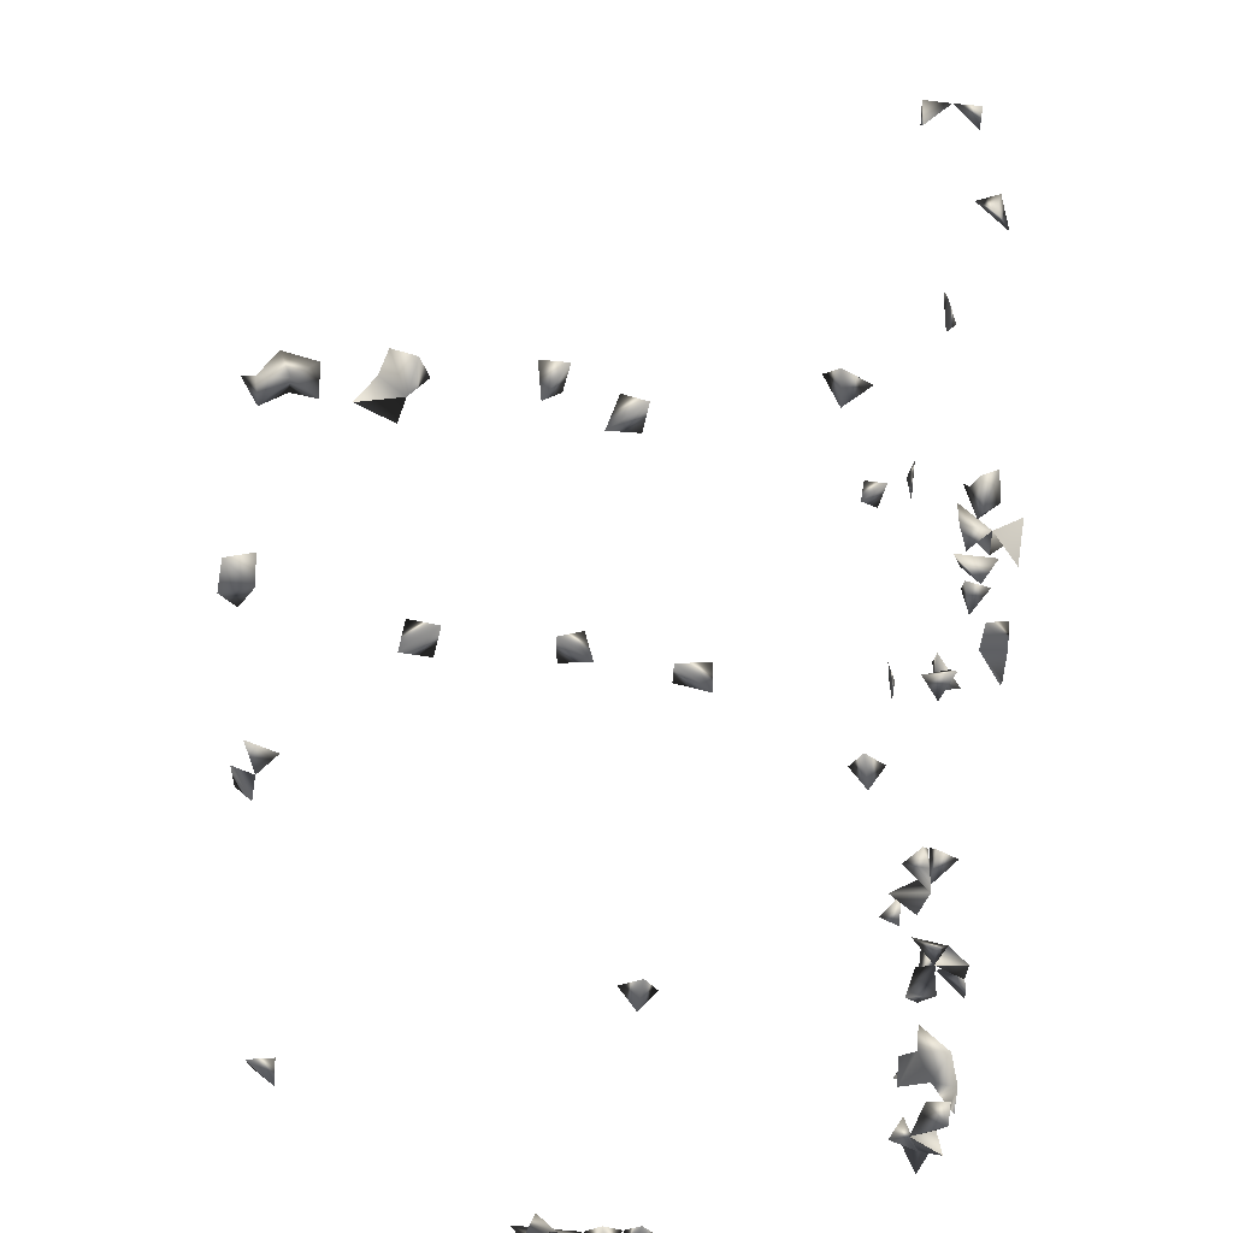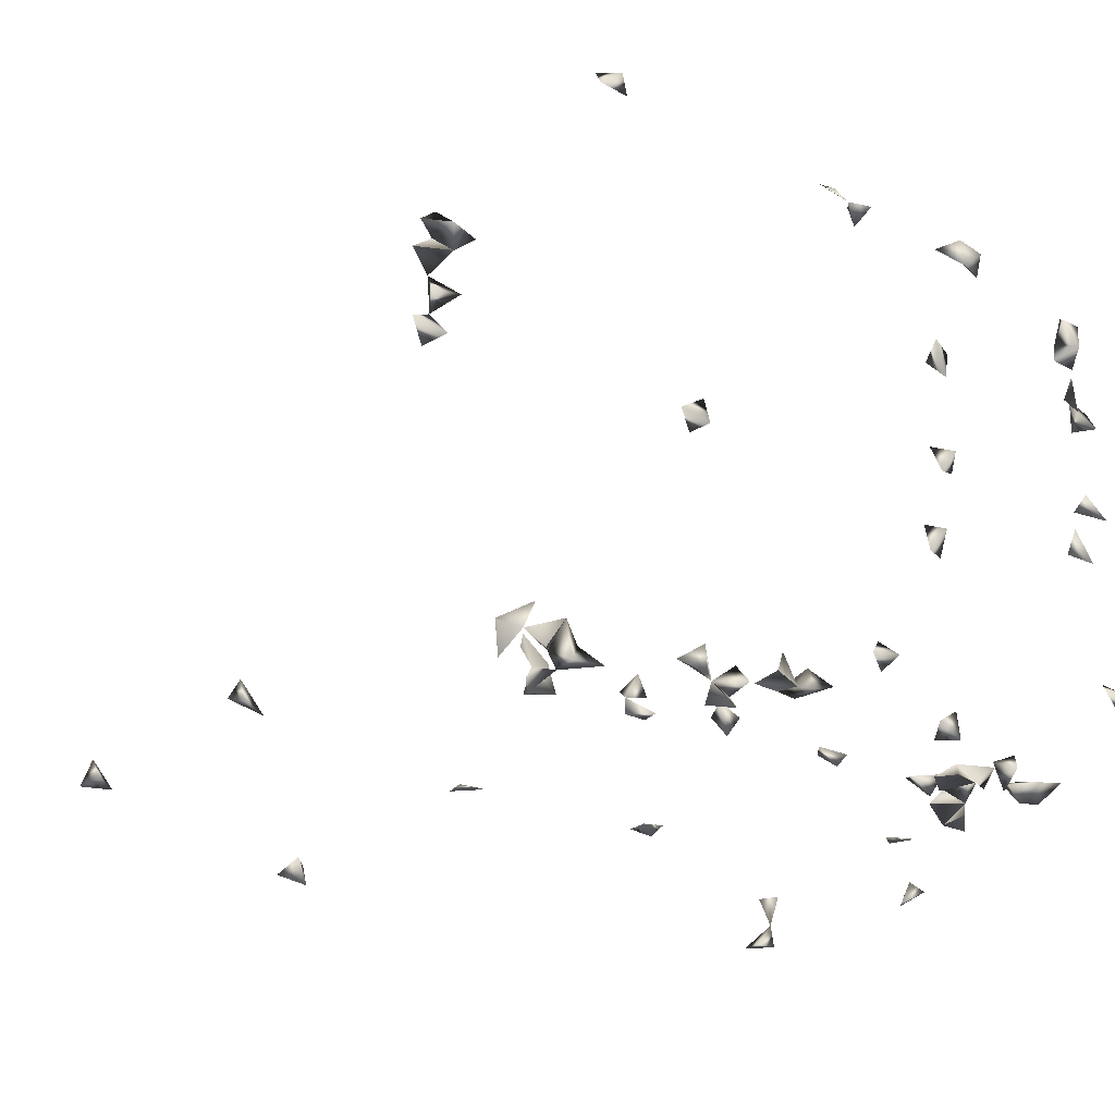
<metadata>
{"format":"obj","ext":"obj","renderer":"f3d","projection":"perspective","resolution":1024,"background":"white","views":[{"elev":-57.4,"azim":-91.6,"up":"+Z"},{"elev":-23.9,"azim":140.2,"up":"+Y"}]}
</metadata>
<code>
v -0.327 0.6822 -0.3137
v -0.3843 0.6828 -0.3137
v -0.3602 0.7008 -0.3374
v -0.3694 0.6581 -0.3375
v 0.6236 0.3697 -0.3137
v 0.6585 0.338 -0.3308
v 0.6585 0.3058 -0.3155
v 0.6278 0.3292 -0.3137
v 0.1485 -0.1849 -0.337
v -0.6395 0.5807 -0.3137
v -0.652 0.6229 -0.3137
v -0.6535 -0.1291 0.4307
v -0.6594 0.5064 -0.3173
v -0.6013 0.6153 -0.3137
v -0.5945 0.5827 -0.3137
v -0.6582 0.3135 -0.3375
v -0.6594 0.02842 -0.337
v -0.6594 0.4737 -0.3345
v 0.611 0.3074 -0.3375
v -0.6329 0.6468 -0.3375
v -0.6245 0.5196 -0.3137
v -0.4067 0.6935 -0.3375
v -0.5203 -0.1322 0.03138
v -0.5607 -0.1282 0.06048
v -0.2679 -0.1825 -0.3375
v -0.6231 0.4638 -0.3137
v -0.6381 -0.1282 0.3854
v 0.3266 0.7008 -0.3349
v -0.6101 0.2604 -0.3137
v 0.1979 -0.1497 -0.3375
v 0.1243 -0.1434 -0.3375
v 0.4456 -0.2007 -0.2782
v 0.6441 0.2408 -0.3375
v 0.6197 -0.2059 0.3984
v 0.6235 -0.2059 0.02212
v -0.6401 -0.007185 -0.3375
v -0.6395 0.04588 -0.3137
v -0.632 0.6094 -0.3375
v -0.1357 0.6791 -0.3137
v -0.1352 0.641 -0.3256
v -0.5968 0.6461 -0.3375
v 0.6585 -0.1975 0.0134
v 0.629 0.2211 -0.3137
v 0.1054 -0.1322 0.2597
v 0.1133 -0.1396 0.2276
v -0.5728 -0.1282 0.02048
v -0.6097 0.3223 -0.3137
v 0.07041 -0.1424 -0.2067
v 0.06733 -0.1756 -0.2334
v 0.1259 -0.1146 -0.3137
v 0.08345 -0.1262 -0.3039
v 0.1382 -0.1609 -0.3137
v -0.3077 -0.1849 -0.3331
v -0.2786 -0.1303 -0.3375
v -0.2932 -0.1558 -0.3137
v -0.2601 -0.1262 -0.3057
v -0.3455 -0.1556 -0.3375
v -0.3956 -0.1452 -0.3375
v -0.3792 -0.2013 -0.2082
v -0.3545 -0.174 -0.2067
v -0.4739 -0.1432 -0.3137
v -0.5085 -0.1611 -0.2782
v -0.4699 -0.1282 -0.2447
v 0.0402 -0.1262 -0.302
v 0.07264 -0.1147 -0.3375
v 0.05033 -0.0795 -0.3256
v -0.6535 -0.2059 0.4146
v 0.3205 0.6628 -0.3375
v 0.08426 -0.1332 0.7309
v 0.3577 0.6979 -0.3137
v -0.6241 -0.1282 0.4166
v -0.6536 -0.1677 0.4214
v -0.6195 -0.2059 0.4179
v -0.6208 0.6662 -0.3137
v -0.6571 -0.1845 0.07913
v -0.6565 -0.196 0.1317
v -0.6568 -0.1615 0.1086
v -0.6226 -0.2059 0.09913
v 0.3697 -0.1833 -0.3375
v 0.4161 -0.1849 -0.3327
v 0.169 -0.1466 -0.3137
v 0.4882 -0.1841 -0.2782
v 0.6585 0.2072 -0.3194
v 0.5985 0.2495 -0.3375
v 0.6585 -0.2038 0.4196
v -0.6124 0.4874 -0.3375
v -0.1101 0.7008 -0.3161
v -0.07409 0.6746 -0.3375
v -0.4074 0.657 -0.3256
v 0.6331 0.2737 -0.3137
v 0.6585 -0.1643 0.02498
v 0.6127 0.3481 -0.3375
v 0.5769 0.3364 -0.3375
v 0.2086 0.1902 -0.3256
v -0.5688 0.2357 -0.3256
v 0.04842 -0.147 -0.2396
v 0.09599 -0.1398 -0.2511
v 0.3938 -0.1891 -0.2097
v -0.2189 -0.1322 0.208
v -0.281 -0.1918 -0.2909
v -0.3383 -0.1849 -0.3217
v -0.3705 -0.1992 -0.2575
v -0.4024 -0.1693 -0.2323
v -0.3433 -0.1421 -0.2459
v -0.6122 0.02579 -0.3375
v 0.03799 -0.1288 -0.3375
v 0.005639 -0.0918 -0.3256
v 0.001879 -0.1238 -0.3375
v 0.003141 -0.1262 -0.2972
v 0.3683 0.6651 -0.3375
v 0.4217 -0.2059 -0.2527
v 0.187 -0.1849 -0.3184
v 0.462 -0.1814 -0.3375
v 0.2308 -0.1454 -0.2067
v 0.2444 -0.1379 -0.2573
v 0.2297 -0.131 -0.3137
v 0.5186 -0.1541 -0.3137
v 0.2332 0.2158 -0.3375
v 0.6585 -0.2033 0.368
v -0.6485 0.3491 -0.3137
v -0.6117 0.3444 -0.3375
v -0.6042 0.545 -0.3375
v -0.3248 0.493 -0.3256
v -0.162 0.6808 -0.3375
v -0.07775 0.6976 -0.3137
v 0.6585 -0.182 0.05334
v -0.2731 -0.08971 -0.3375
v -0.2759 0.1461 -0.3256
v 0.3697 -0.1934 -0.2448
v 0.3568 -0.1533 -0.2067
v 0.4037 -0.13 -0.2163
v -0.3142 0.292 -0.3256
v -0.226 -0.1396 0.244
v -0.2456 -0.1849 -0.3138
v -0.29 -0.1534 -0.2353
v -0.3079 -0.1452 -0.2067
v -0.3265 -0.1756 -0.2334
v -0.4071 -0.1686 -0.3004
v -0.3931 -0.1262 -0.2964
v -0.4661 -0.1675 -0.2782
v -0.413 -0.2059 -0.2183
v -0.42 -0.1149 -0.3137
v -0.02988 -0.113 -0.3375
v 0.1081 -0.1282 0.7086
v 0.08265 -0.1679 0.7209
v 0.6585 -0.1734 0.3885
v 0.4305 -0.1362 -0.3375
v 0.4591 -0.1135 -0.3137
v 0.2017 -0.1114 -0.3375
v 0.2453 -0.1636 -0.2325
v 0.6085 0.1971 -0.3256
v 0.3762 -0.1509 -0.2368
v 0.1923 0.2415 -0.3375
v -0.3166 0.4529 -0.3256
v -0.2734 0.4623 -0.3256
v -0.1124 0.669 -0.3375
v 0.1523 -0.1396 0.2332
v -0.5437 -0.1396 0.005768
v 0.1322 -0.1575 0.7309
v 0.2088 -0.1559 -0.2343
v -0.1529 -0.1282 -0.1889
v -0.176 -0.1282 -0.1621
v -0.2462 0.1907 -0.3256
v -0.2812 0.1902 -0.3375
v -0.2806 0.2811 -0.3375
v -0.1101 -0.0421 -0.3375
v -0.4299 -0.1282 -0.2174
v -0.389 -0.1383 -0.2559
v -0.4441 -0.1432 -0.2782
v -0.4862 -0.1302 -0.2782
v -0.623 -0.2059 0.4547
v 0.2342 -0.1957 -0.278
v 0.441 -0.1736 -0.3137
v 0.1887 -0.1264 -0.2953
v 0.4783 -0.1539 -0.3137
v 0.4934 -0.1341 -0.2782
v 0.6393 0.1726 -0.3137
v -0.5777 0.2759 -0.3375
v -0.5798 0.4981 -0.3375
v -0.2873 0.5017 -0.3375
v -0.2423 0.1454 -0.3375
v 0.1388 -0.137 0.2743
v -0.1632 -0.03335 -0.3375
v -0.135 -0.01763 -0.3256
v -0.2377 -0.112 -0.3375
v -0.1673 -0.1589 -0.2067
v -0.3131 0.3242 -0.3375
v -0.3827 -0.1473 -0.2095
v -0.4199 -0.1282 -0.2493
v 0.2681 -0.1994 -0.2592
v 0.2211 -0.1919 -0.243
v 0.3926 -0.1559 -0.3137
v 0.4512 -0.1353 -0.2782
v 0.4269 -0.1282 -0.2494
v 0.1812 0.2089 -0.3375
v -0.1931 -0.1322 0.2536
v -0.2074 -0.1282 -0.1906
v -0.1379 -0.06185 -0.3256
v -0.2696 0.3223 -0.3256
v -0.52 -0.1349 -0.3137
v 0.4151 -0.1888 -0.3
v -0.183 -0.1358 0.2115
v 0.4151 -0.1704 -0.2528
v -0.614 0.2288 -0.3375
f 1 2 4
f 4 3 1
f 3 2 1
f 3 4 22
f 2 3 22
f 11 20 38
f 11 14 20
f 10 11 38
f 14 11 10
f 14 15 38
f 38 15 10
f 15 14 10
f 14 38 41
f 41 38 20
f 27 71 72
f 71 27 12
f 72 71 12
f 12 27 72
f 14 41 74
f 74 41 20
f 74 20 14
f 75 77 78
f 78 77 76
f 78 76 75
f 75 76 77
f 50 52 81
f 31 50 81
f 81 52 31
f 52 50 31
f 86 26 18
f 86 18 13
f 13 18 26
f 21 26 86
f 13 21 86
f 26 21 13
f 89 22 4
f 2 22 89
f 89 4 2
f 90 19 7
f 8 19 90
f 7 8 90
f 7 8 19
f 33 84 90
f 90 84 43
f 90 43 33
f 33 43 84
f 93 92 19
f 8 19 92
f 8 92 93
f 93 19 8
f 92 6 5
f 5 8 92
f 6 8 92
f 5 6 8
f 97 96 48
f 49 96 97
f 48 49 97
f 96 49 48
f 100 55 53
f 100 53 25
f 55 53 25
f 101 57 55
f 53 57 101
f 101 55 53
f 53 55 57
f 105 36 17
f 105 37 36
f 17 37 105
f 17 36 37
f 106 66 65
f 64 66 106
f 64 65 66
f 51 65 106
f 106 64 51
f 51 64 65
f 64 106 107
f 108 107 106
f 109 106 64
f 109 108 106
f 64 107 109
f 110 70 68
f 28 70 110
f 110 68 28
f 28 68 70
f 112 81 52
f 9 81 112
f 112 52 9
f 81 52 9
f 121 120 16
f 47 120 121
f 16 47 121
f 120 47 16
f 42 91 126
f 126 91 35
f 35 42 126
f 91 42 35
f 55 100 134
f 134 100 25
f 134 55 25
f 104 135 137
f 135 136 137
f 137 136 104
f 136 135 104
f 141 102 59
f 141 103 102
f 59 103 141
f 103 102 59
f 138 139 142
f 58 138 142
f 142 139 58
f 139 138 58
f 143 109 107
f 108 109 143
f 107 108 143
f 85 119 146
f 146 119 34
f 34 85 146
f 119 85 34
f 129 130 152
f 152 130 98
f 130 129 98
f 40 124 156
f 156 124 39
f 39 40 156
f 124 40 39
f 156 125 87
f 88 125 156
f 87 88 156
f 125 88 87
f 158 46 23
f 24 46 158
f 23 24 158
f 46 24 23
f 159 144 69
f 159 145 144
f 69 145 159
f 69 144 145
f 160 150 114
f 115 150 160
f 114 115 160
f 150 115 114
f 63 169 170
f 170 140 63
f 63 140 169
f 170 169 61
f 169 140 61
f 62 140 170
f 140 62 61
f 67 73 171
f 171 72 67
f 171 73 72
f 67 72 73
f 174 149 81
f 174 81 30
f 30 81 149
f 116 149 174
f 30 116 174
f 149 116 30
f 147 173 175
f 175 173 113
f 113 147 175
f 113 147 173
f 117 175 176
f 82 175 176
f 82 117 176
f 175 117 82
f 177 151 83
f 43 151 177
f 177 83 43
f 43 83 151
f 179 122 86
f 21 122 179
f 179 86 21
f 122 86 21
f 180 155 154
f 180 154 123
f 123 155 180
f 123 154 155
f 181 163 128
f 181 164 163
f 128 164 181
f 128 163 164
f 182 157 44
f 45 157 182
f 44 45 182
f 157 45 44
f 54 127 185
f 185 127 56
f 185 56 54
f 54 56 127
f 188 103 59
f 59 60 188
f 188 103 60
f 103 60 59
f 167 188 189
f 103 167 189
f 188 167 103
f 189 188 168
f 189 168 103
f 103 168 188
f 172 190 191
f 191 190 150
f 150 172 191
f 190 172 150
f 192 173 147
f 192 147 80
f 80 147 173
f 175 176 193
f 193 176 148
f 148 175 193
f 176 175 148
f 195 153 118
f 94 153 195
f 195 118 94
f 94 118 153
f 161 186 197
f 197 186 162
f 197 162 161
f 161 162 186
f 198 184 183
f 198 183 166
f 166 184 198
f 166 183 184
f 165 187 199
f 199 187 132
f 132 165 199
f 187 165 132
f 200 170 61
f 62 170 200
f 61 62 200
f 201 192 79
f 79 80 201
f 192 80 79
f 173 192 201
f 80 173 201
f 202 196 133
f 99 196 202
f 202 133 99
f 99 133 196
f 203 201 111
f 32 201 203
f 32 111 203
f 32 111 201
f 111 129 203
f 98 111 203
f 129 111 98
f 129 152 203
f 203 152 98
f 152 194 203
f 203 194 131
f 203 152 131
f 194 152 131
f 29 178 204
f 204 178 95
f 204 95 29
f 29 95 178

</code>
